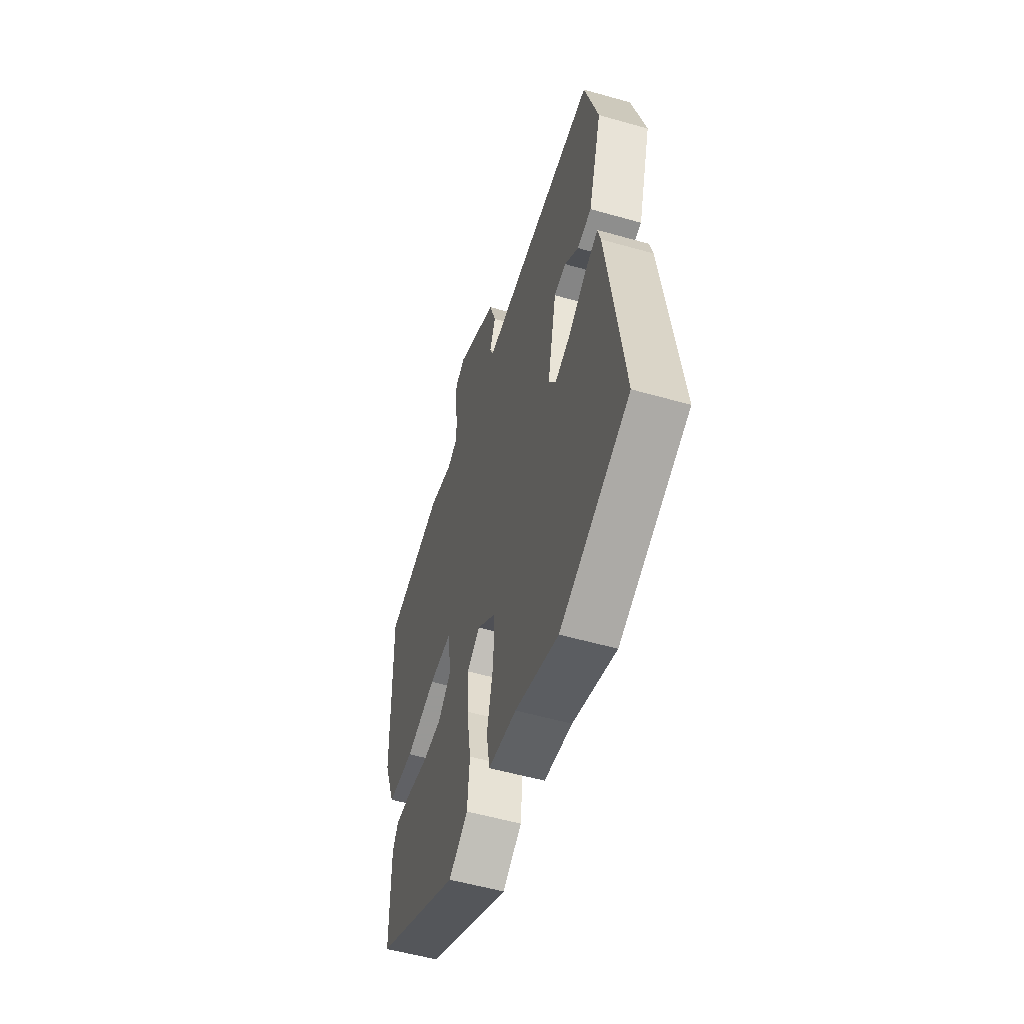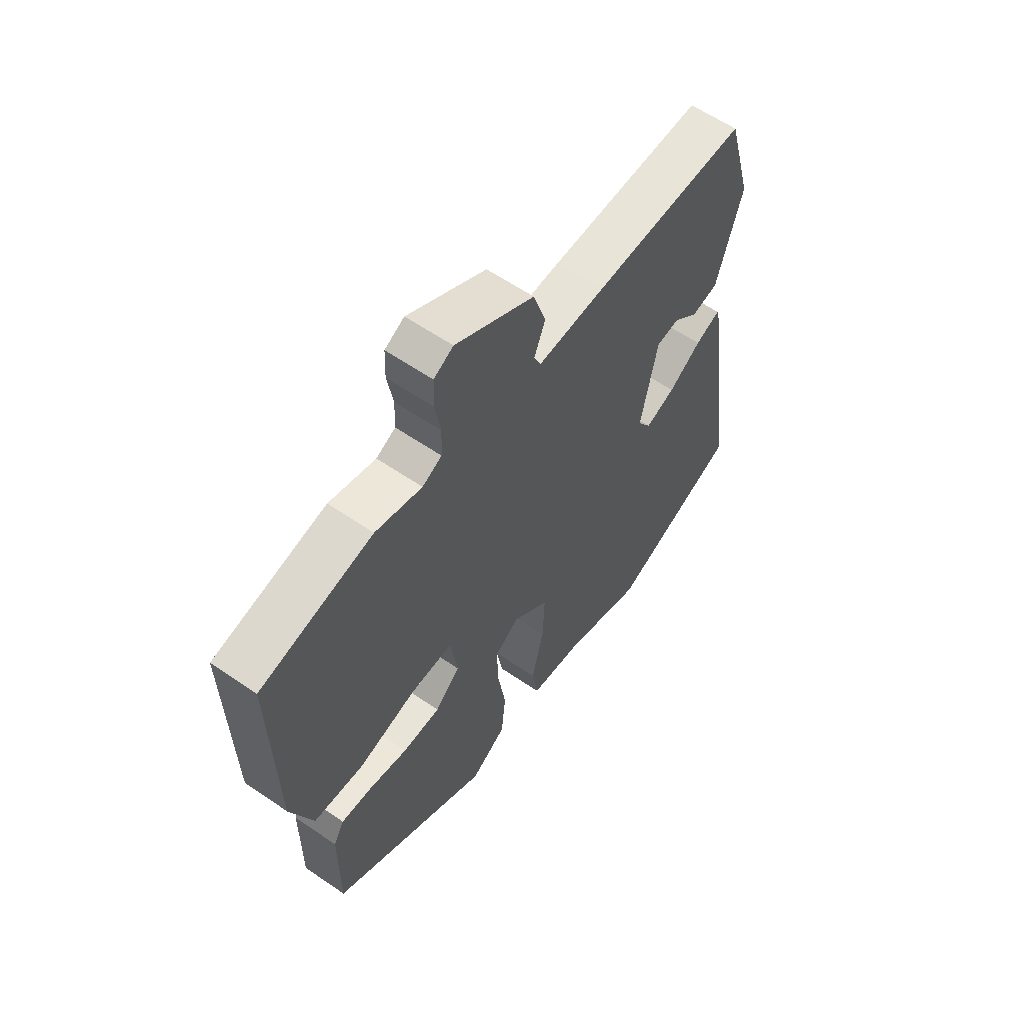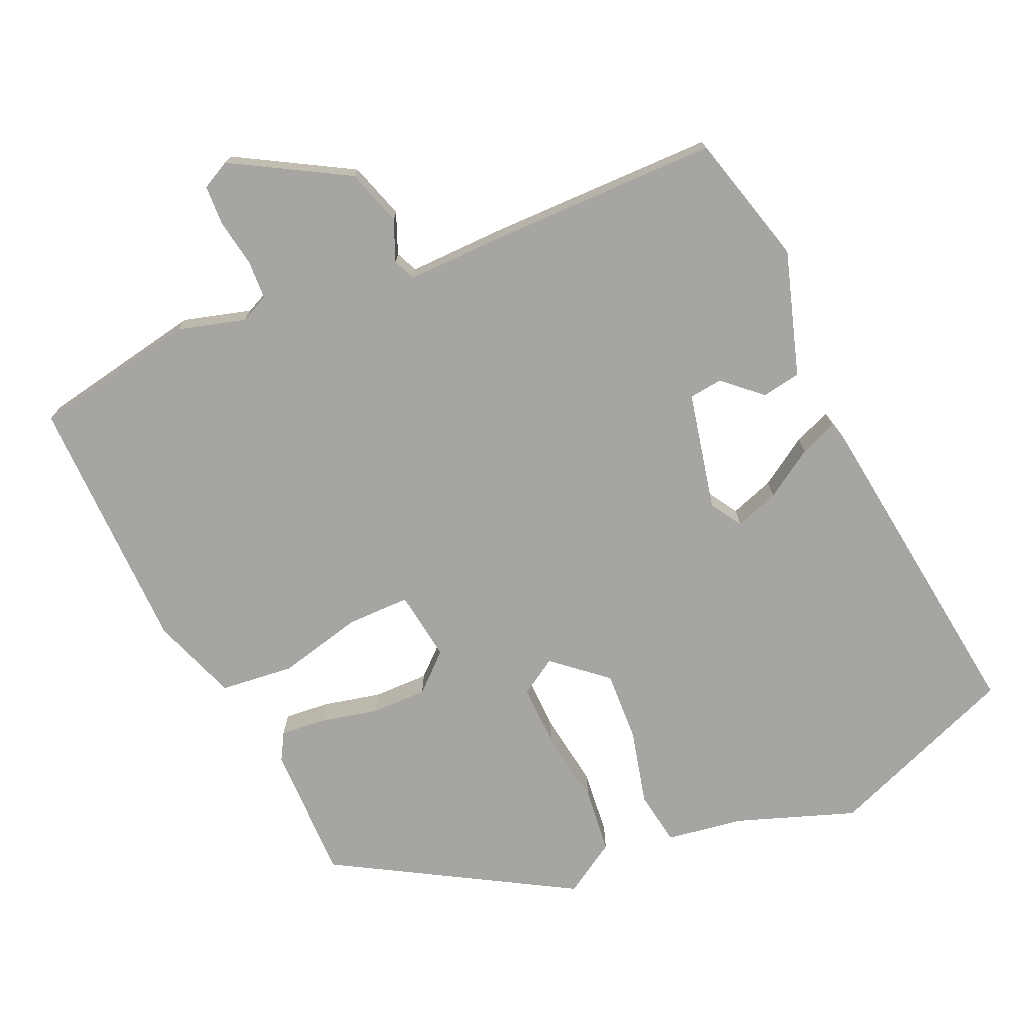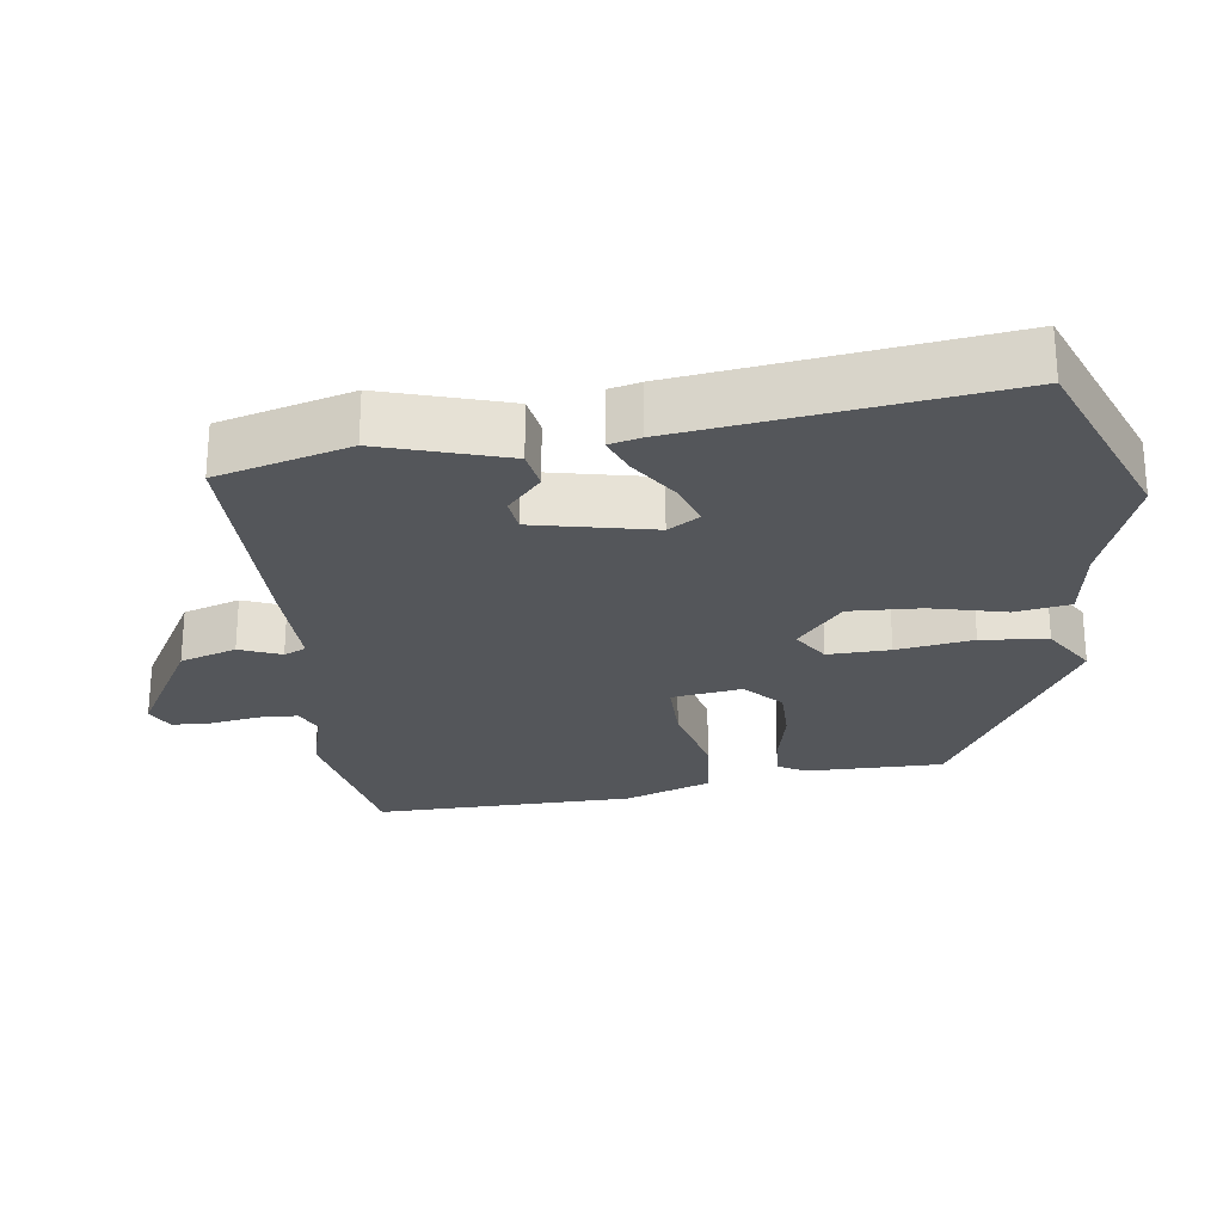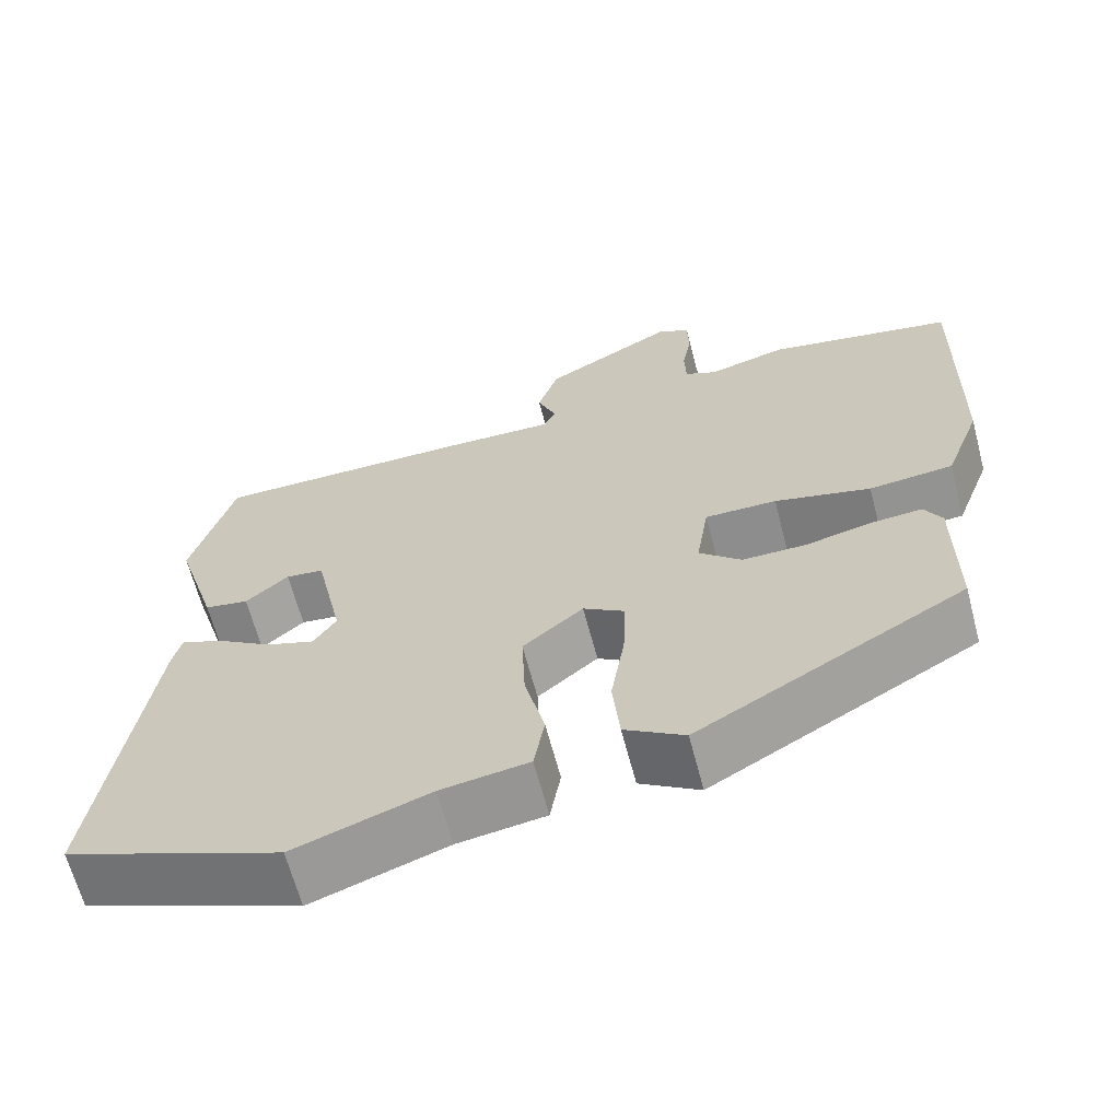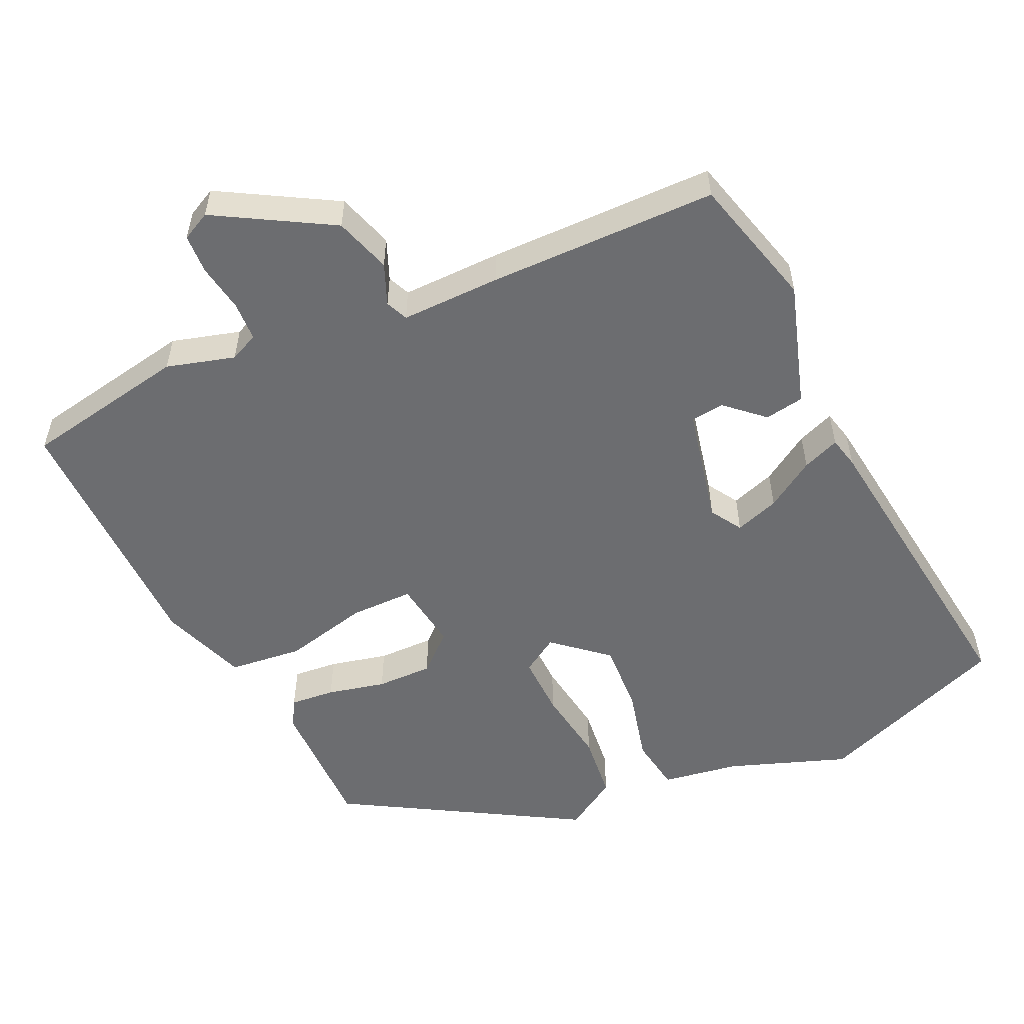
<metadata>
{"format":"obj","ext":"obj","renderer":"f3d","projection":"perspective","resolution":1024,"background":"white","views":[{"elev":-54.6,"azim":73.2,"up":"+Z"},{"elev":60.0,"azim":-54.9,"up":"+Z"},{"elev":-73.7,"azim":23.4,"up":"+Y"},{"elev":-25.5,"azim":97.3,"up":"+Y"},{"elev":-64.9,"azim":-165.3,"up":"+Z"},{"elev":-54.0,"azim":24.2,"up":"+Y"}]}
</metadata>
<code>
v 0.497 0.07 0.476
v 0.549 0.07 0.29
v 0.496 0.07 0.115
v 0.441 0.07 0.105
v 0.388 0.07 0.152
v 0.341 0.07 0.146
v 0.306 0.07 -0.021
v 0.334 0.07 -0.065
v 0.396 0.07 -0.043
v 0.464 0.07 0.002
v 0.516 0.07 0.023
v 0.527 0.07 -0.021
v 0.588 0.07 -0.465
v 0.32 0.07 -0.572
v 0.153 0.07 -0.514
v 0.044 0.07 -0.498
v 0.031 0.07 -0.421
v 0.056 0.07 -0.315
v 0.06 0.07 -0.215
v -0.015 0.07 -0.152
v -0.066 0.07 -0.185
v -0.063 0.07 -0.272
v -0.046 0.07 -0.379
v -0.055 0.07 -0.472
v -0.129 0.07 -0.519
v -0.46 0.07 -0.33
v -0.46 0.07 -0.137
v -0.438 0.07 -0.098
v -0.375 0.07 -0.103
v -0.293 0.07 -0.121
v -0.214 0.07 -0.121
v -0.162 0.07 -0.073
v -0.177 0.07 0.026
v -0.266 0.07 0.025
v -0.385 0.07 -0.005
v -0.489 0.07 0.005
v -0.534 0.07 0.126
v -0.542 0.07 0.492
v -0.311 0.07 0.538
v -0.215 0.07 0.512
v -0.175 0.07 0.531
v -0.173 0.07 0.586
v -0.185 0.07 0.654
v -0.183 0.07 0.709
v -0.143 0.07 0.73
v 0.019 0.07 0.639
v 0.045 0.07 0.56
v 0.022 0.07 0.502
v 0.036 0.07 0.471
v 0.176 0.07 0.475
v 0.497 0 0.476
v 0.549 0 0.29
v 0.496 0 0.115
v 0.441 0 0.105
v 0.388 0 0.152
v 0.341 0 0.146
v 0.306 0 -0.021
v 0.334 0 -0.065
v 0.396 0 -0.043
v 0.464 0 0.002
v 0.516 0 0.023
v 0.527 0 -0.021
v 0.588 0 -0.465
v 0.32 0 -0.572
v 0.153 0 -0.514
v 0.044 0 -0.498
v 0.031 0 -0.421
v 0.056 0 -0.315
v 0.06 0 -0.215
v -0.015 0 -0.152
v -0.066 0 -0.185
v -0.063 0 -0.272
v -0.046 0 -0.379
v -0.055 0 -0.472
v -0.129 0 -0.519
v -0.46 0 -0.33
v -0.46 0 -0.137
v -0.438 0 -0.098
v -0.375 0 -0.103
v -0.293 0 -0.121
v -0.214 0 -0.121
v -0.162 0 -0.073
v -0.177 0 0.026
v -0.266 0 0.025
v -0.385 0 -0.005
v -0.489 0 0.005
v -0.534 0 0.126
v -0.542 0 0.492
v -0.311 0 0.538
v -0.215 0 0.512
v -0.175 0 0.531
v -0.173 0 0.586
v -0.185 0 0.654
v -0.183 0 0.709
v -0.143 0 0.73
v 0.019 0 0.639
v 0.045 0 0.56
v 0.022 0 0.502
v 0.036 0 0.471
v 0.176 0 0.475
f 49 50 1 2
f 45 46 47 48
f 45 48 49
f 42 43 44 45
f 41 42 45 49
f 40 41 49 2
f 34 35 36 37
f 33 34 37 38
f 27 28 29 30
f 27 30 31
f 26 27 31
f 25 26 31
f 22 23 24 25
f 21 22 25 31
f 20 21 31 32
f 15 16 17 18
f 15 18 19
f 14 15 19
f 13 14 19
f 12 13 19 20
f 9 10 11 12
f 8 9 12
f 2 3 4 5
f 2 5 6
f 40 2 6
f 33 38 39 40
f 33 40 6 7
f 32 33 7 8
f 20 32 8
f 8 12 20
f 52 51 100 99
f 98 97 96 95
f 99 98 95
f 95 94 93 92
f 99 95 92 91
f 52 99 91 90
f 87 86 85 84
f 88 87 84 83
f 80 79 78 77
f 81 80 77
f 81 77 76
f 81 76 75
f 75 74 73 72
f 81 75 72 71
f 82 81 71 70
f 68 67 66 65
f 69 68 65
f 69 65 64
f 69 64 63
f 70 69 63 62
f 62 61 60 59
f 62 59 58
f 55 54 53 52
f 56 55 52
f 56 52 90
f 90 89 88 83
f 57 56 90 83
f 58 57 83 82
f 58 82 70
f 70 62 58
f 1 51 52 2
f 2 52 53 3
f 3 53 54 4
f 4 54 55 5
f 5 55 56 6
f 6 56 57 7
f 7 57 58 8
f 8 58 59 9
f 9 59 60 10
f 10 60 61 11
f 11 61 62 12
f 12 62 63 13
f 13 63 64 14
f 14 64 65 15
f 15 65 66 16
f 16 66 67 17
f 17 67 68 18
f 18 68 69 19
f 19 69 70 20
f 20 70 71 21
f 21 71 72 22
f 22 72 73 23
f 23 73 74 24
f 24 74 75 25
f 25 75 76 26
f 26 76 77 27
f 27 77 78 28
f 28 78 79 29
f 29 79 80 30
f 30 80 81 31
f 31 81 82 32
f 32 82 83 33
f 33 83 84 34
f 34 84 85 35
f 35 85 86 36
f 36 86 87 37
f 37 87 88 38
f 38 88 89 39
f 39 89 90 40
f 40 90 91 41
f 41 91 92 42
f 42 92 93 43
f 43 93 94 44
f 44 94 95 45
f 45 95 96 46
f 46 96 97 47
f 47 97 98 48
f 48 98 99 49
f 49 99 100 50
f 50 100 51 1

</code>
